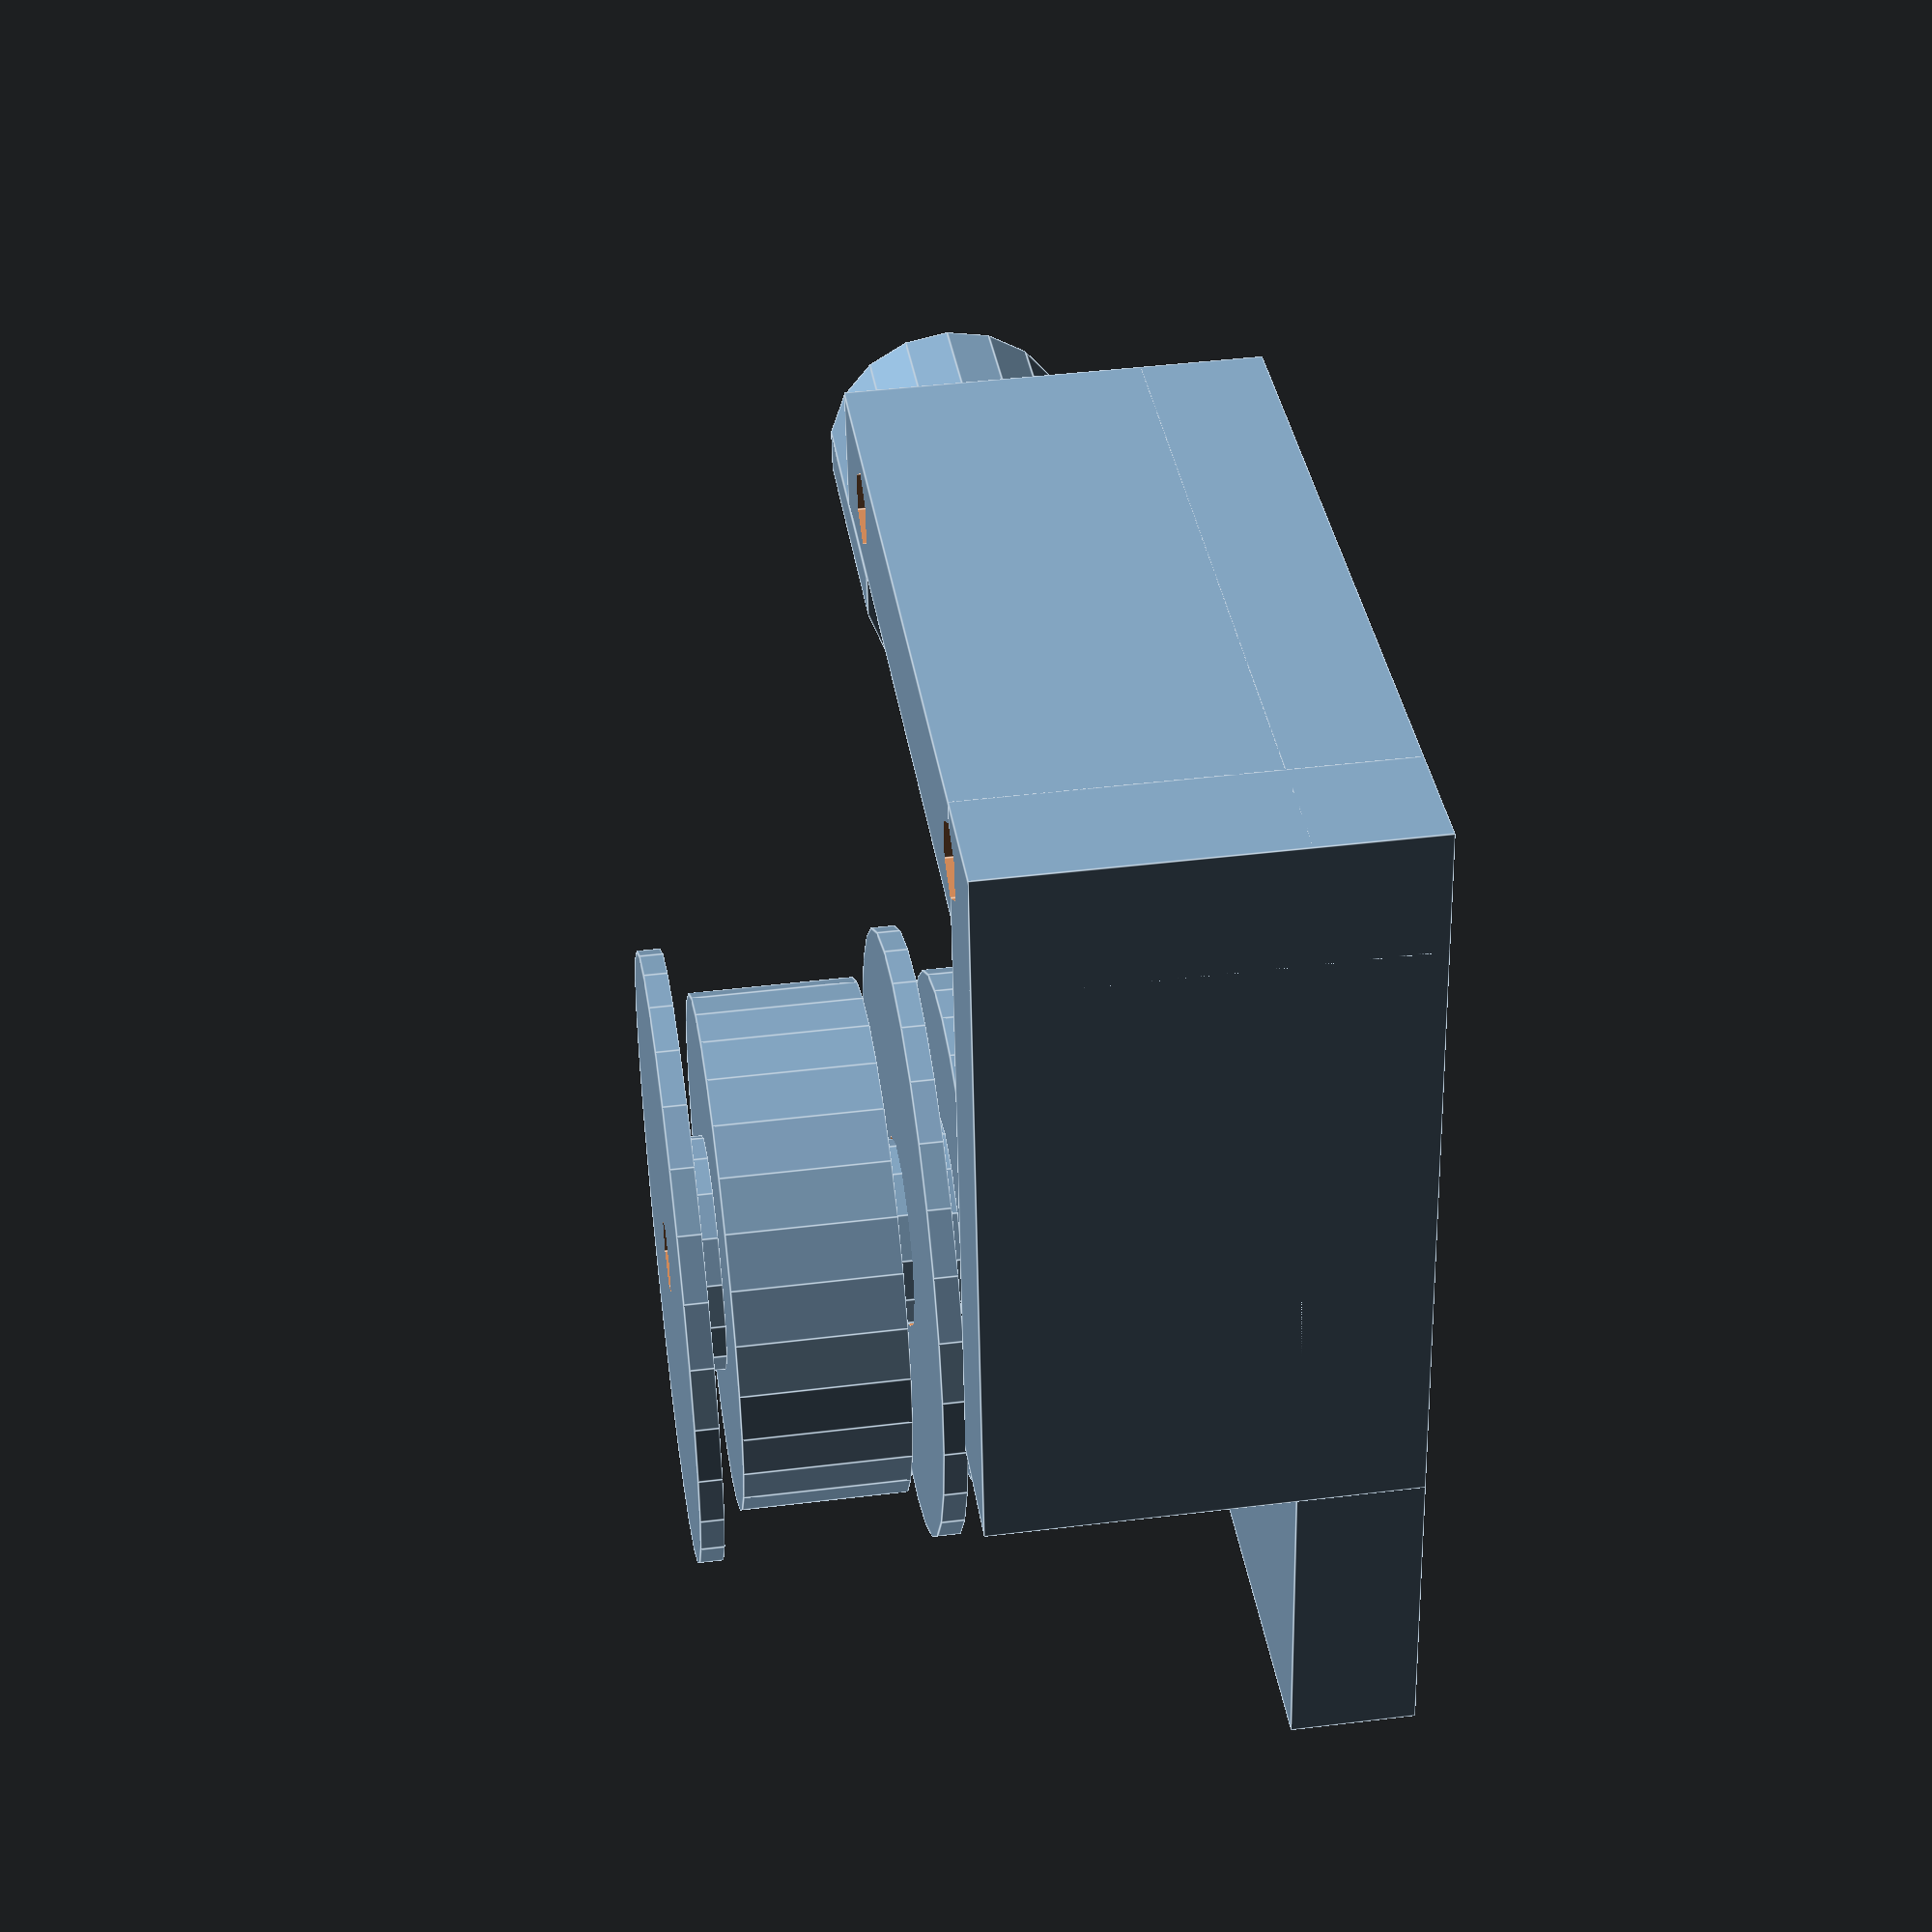
<openscad>
/**********

Smartcore : L'empileuse

author= serge.vi / smartfriendz
licence : GPL
version: 0.1
date: 11 / 2014



TODO:





***********/

// global s - updated from interface but need to be avalaible in all modules
_globalResolution=8;
_woodsupport=false;
_globalWidth=300; // exernal dimension of the all printer
_globalHeight=300; // exernal dimension of the all printer
_globalDepth=300; // exernal dimension of the all printer
_printableWidth=200;
_printableDepth=200;
_printableHeight=150;
_wallThickness=10; // box wood thickness
_XYrodsDiam=6; // usually 6 or 8 .. or 10? 
_XYlmDiam=12; // lm6uu, lm8uu ... will be calculated from rods diam
_ZrodsDiam=8; // usually 6 or 8 .. or 10? 
_ZlmDiam=15; // lm6uu, lm8uu ... will be calculated from rods diam
_nemaXYZ=42;  // nema 14 , nema 17 
_XrodsWidth=40; //space between rods on X axis
_ZrodsWidth=80; //space between rods on Z axis
_extrusionType = 0; // 0 bowden 1 direct
 XrodLength = 300; // will be calculated in main from parameters.
 YrodLength = 300; // will be calculated in main from parameters.
 ZrodLength = 300; // will be calculated in main from parameters.
 _rodsSupportThickness = 3; // thickness around rods for all supports
 outputPlateWidth = 180; //used when output to printable plates for elements
 outputPlateDepth = 180;
 mk7Diam = 10;

// global for work
 _bearingsDepth = 35; 
 XaxisOffset = -80;
 _ZaxisOffset = -30;
 endxJheadAttachHolesWidth = 32;




/*
    _globalDepth = _printableDepth + 120; // = motor support depth + bearings depth + head depth /2
    _globalWidth = _printableWidth + 120; // = motor uspport width + bearings width + head width /2
    _globalHeight = _printableHeight + 100; // bottom = 40mm head = 40 mm + extra loose.

    XrodLength = _globalWidth - 2*(40 + 3); // 40: slideY width , 3: offset slideY from wall.
    YrodLength = _globalDepth - (_nemaXYZ -5) - (_bearingsDepth -5); // 5: rod support inside parts.
    ZrodLength = _globalHeight -40;


    echo("wood depth="+_globalDepth + " width="+_globalWidth+" height:"+_globalHeight);
    echo("X rod length="+XrodLength + " Y rod length="+YrodLength+" Zrodlength="+ZrodLength);
    // calculate some usefull s
     ztopbottomX = (_ZrodsWidth+_ZrodsDiam+(_rodsSupportThickness*2))/2;
     zslideX = (_ZrodsWidth+_ZlmDiam+(_rodsSupportThickness*2))/2;
*/
// -----------------  printed elements 

//assembly();
bearingsXY();

module zTop(){
     width = _ZrodsWidth+_ZrodsDiam+(_rodsSupportThickness*2);
     height = 12;
     depth = 22;
     insideWidth = 60;

    if(output==1){
        union(){
            rotate([90,0,0])
            translate([3,0,0])
            bearing608z();
        };
    }
    union(){
        difference(){
            //main
            cube([width,depth,height],center=true);
            // inside form
            translate([0,-5,0])
            cube([insideWidth,depth,height],center=true);
            //screw left
            rotate([90,90,0])
            translate([-(insideWidth)/2+4,20,0])
            slottedHole(4,8,depth);
            //screw right
		rotate([90,90,0])
		translate([(insideWidth)/2-9,20,0])
            slottedHole(4,8,depth);
            // z rod left
		translate([-_ZrodsWidth/2,-2,-height/2])
            cylinder(r= _ZrodsDiam/2,h=height,fn=_globalResolution);
            //z rod right
		translate([_ZrodsWidth/2,-2,-height/2])
            cylinder(r=_ZrodsDiam/2,h=height,fn=_globalResolution);
            // chamfer
		rotate([90,0,0])
		translate([-(insideWidth)/2-5,-7,-height/2])
            roundBoolean(10,10,20,height,"bl");
		rotate([90,0,-90])
		translate([(insideWidth)/2+5,-7,-height/2])
            roundBoolean(10,10,20,height,"bl");

        };
		rotate([90,0,0])
		translate([3,6,0])
        bearingSupport(7);
    };
}

module zBottom(){
     width = _ZrodsWidth+_ZrodsDiam+(_rodsSupportThickness*2);
     height = 10;
     depth = 22;
     attachdiam = 12;
    difference(){
        //main
        union(){
            cube([width,depth,height],center=true);
            translate([0,-10,0])
            cube([width/2,depth,10],center=true);
            // screws attach form right
		rotate([-90,0,0])
		translate([width/4+attachdiam/2,depth/2-5,height])
            cylinder(r=attachdiam/2,h=5,fn=_globalResolution);
		translate([width/4+attachdiam/2,depth/2-2.5,height-attachdiam/2])
            cube([attachdiam,5,attachdiam],center=true);
            // screws attach form left
		rotate([-90,0,0])
		translate([-width/4-attachdiam/2,depth/2-5,height])
            cylinder(r=attachdiam/2,h=5,fn=_globalResolution);
		translate([-width/4-attachdiam/2,depth/2-2.5,height-attachdiam/2])
            cube([attachdiam,5,attachdiam],center=true);
            
	};
        // inside form
	rotate([90,0,0])
	translate([0,0,_nemaXYZ/2-height/2])
        nemaHole(_nemaXYZ);
	translate([0,10,0])
        cube([width/2,depth,height],center=true);
        // z rod left
	translate([-_ZrodsWidth/2,-2,-height/2])
        cylinder(r=_ZrodsDiam/2,h=height,fn=_globalResolution);
        //z rod right
	translate([_ZrodsWidth/2,-2,-height/2])
        cylinder(r=_ZrodsDiam/2,h=height,fn=_globalResolution);
        //screw holes
        // screws attach form
	rotate([-90,0,0])
	translate([width/4+attachdiam/2,depth/2-5,height])
        cylinder(r=2,h=5,fn=_globalResolution);
	rotate([-90,0,0])
	translate([-width/4-attachdiam/2,depth/2-5,height])
        cylinder(r=2,h=5,fn=_globalResolution);
        
};
}

module slideZ(){
     width = _ZrodsWidth-5;
     height = 50;
     depth = 5;
     insideWidth = 35;
    difference(){
        //main form
        union(){
            cube([width,depth,height]);
		rotate([90,0,0])
        translate([width/2-10,1,height-13])
            Gt2Holder2();
        
            // lm8uu holes
            translate([0,0,0])
            cylinder(r=_ZlmDiam/2+3,h=height,fn=_globalResolution);
            translate([_ZrodsWidth,0,0])
            cylinder(r=_ZlmDiam/2+3,h=height,fn=_globalResolution);

            // side forms for lm8 attach
            translate([_ZrodsWidth+7,-4,0])
            cube([10,10,height]);
            translate([-17,-4,0])
            cube([10,10,height]);

            // extra forms front bearings holes
            translate([-5,-75,0])
            cube([10,80,height]);
            translate([_ZrodsWidth-5,-75,0])
            cube([10,80,height]);
            
        };
        // big hole middle
        rotate([90,0,0])
        translate([width/2+15,40,height/2+10])
        cylinder(r=10,h=50,fn=_globalResolution);
        rotate([90,0,0])
        translate([width/2-10,40,height/2-10])
        cylinder(r=10,h=50,fn=_globalResolution);
        //  boolean front horizontal
        rotate([0,90,0])
        translate([-20,-80,-35])
        cylinder(r=80,h=width+40,fn=_globalResolution);
        rotate([0,90,0])
        translate([-20,-15,height-10])
        cylinder(r=5,h=width+40,fn=_globalResolution);
        rotate([0,90,0])
        translate([-20,-35,height-13])
        cylinder(r=3,h=width+40,fn=_globalResolution);
        // z rod left linear bearing lm
        cylinder(r=_ZlmDiam/2,h=height,fn=_globalResolution);
        //z rod right linear bearing lm
        translate([_ZrodsWidth,0,0])
        cylinder(r=_ZlmDiam/2,h=height,fn=_globalResolution);
        // side holes for lm8 attach
        translate([_ZrodsWidth+5,0,0])
        cube([12,2,height]);
        translate([-18,0,0])
        cube([12,2,height]);
        // side holes for lm8 screws
        rotate([90,0,0])
        translate([_ZrodsWidth+12,20,height-10])
        cylinder(r=1.4,h=30,fn=_globalResolution);
        rotate([90,0,0])
        translate([_ZrodsWidth+12,20,10])
        cylinder(r=1.4,h=30,fn=_globalResolution);
        rotate([90,0,0])
        translate([-12,20,height-10])
        cylinder(r=1.4,h=30,fn=_globalResolution);
        rotate([90,0,0])
        translate([-12,20,10])
        cylinder(r=1.4,h=30,fn=_globalResolution);
        //bottom holes

        //cylinder(r=2.4,h=10,fn=_globalResolution).rotateX(83).rotateZ(5).translate([0,-7,10]);
        //cylinder(r=2.4,h=10,fn=_globalResolution).rotateX(83).rotateZ(-5).translate([_ZrodsWidth,-7,10]);
        // top holes
        translate([0,-20,height-30])
        cylinder(r=1.4,h=30,fn=_globalResolution);
        translate([_ZrodsWidth,-20,height-30])
        cylinder(r=1.4,h=30,fn=_globalResolution);
        translate([0,-65,height-30])
        cylinder(r=1.4,h=30,fn=_globalResolution);
        translate([_ZrodsWidth,-65,height-30])
        cylinder(r=1.4,h=30,fn=_globalResolution);
        // special hole in gt2 holder to be able to get the belt out .. but still printable vertically.
        rotate([0,-90,0])
        translate([width/2+5,-10,height-15])
        linear_extrude(height=20,polygon([[0,0],[6,0],[4,10],[2,10]]));

        
    };
}


module slideZBearingsSupport(){
     width=10;
     height = 50;
     depth = 25;
    difference(){
        cube([width,depth,height]);
        // lmuu for Z hole
        translate([-1.1,depth-_ZlmDiam/2-5,0])
        cylinder(r=_ZlmDiam/2,h=height,fn=_globalResolution);
        // screws holes for lmxuu support
        rotate([0,90,0])
        translate([-1,depth-3.4,height-5])
        cylinder(r=1.6,h=width+5,fn=_globalResolution);
        rotate([0,90,0])
        translate([-1,depth-3.4,5])
        cylinder(r=1.6,h=width+5,fn=_globalResolution);
        rotate([0,90,0])
        translate([-1,depth-_ZlmDiam-6.8,height-5])
        cylinder(r=1.6,h=width+5,fn=_globalResolution);
        rotate([0,90,0])
        translate([-1,depth-_ZlmDiam-6.8,5])
        cylinder(r=1.6,h=width+5,fn=_globalResolution);

    };
}

module slideZBeltAttach(){
     width=5;
     height = 50;
     depth = 15;
    difference(){
        union(){
            cube([width,depth,height]);
            translate([width,5,15])
            cube([20,10,20]);
        };
        rotate([90,90,0])
        translate([20,15,35])
        Gt2HolderBool(0,10);
        rotate([90,90,0])
        translate([20,15,24])
        Gt2HolderBool(0,10);
        // screws holes for lmxuu support
        rotate([0,90,0])
        translate([-1,3.4,height-5])
        cylinder(r=1.6,h=width+5,fn=_globalResolution);
        rotate([0,90,0])
        translate([-1,3.4,5])
        cylinder(r=1.6,h=width+5,fn=_globalResolution);
    };
}


module slideY(side){
     width = 45;
     height = (_XYlmDiam/2)+(2*_rodsSupportThickness)+3;
     depth = _XrodsWidth+(_XYrodsDiam)+(_rodsSupportThickness*2);
     
     heightSecondBearing = (side=="right")? 9: 2;
     offsetHeightXrods = 3;
	
    
    difference(){
        union(){
            translate([32,depth/2-15,height+1])
            bearing608z();
            translate([32,depth/2+15,height+heightSecondBearing])
            bearing608z();
            // bearing hat
            translate([32,depth/2-15,height+7])
            bearingTop(3);
            translate([32,depth/2+15,height+heightSecondBearing+7])
            bearingTop(3);
            // main
            cube([width,depth,height]);
            // extra for bearing support
            translate([32,depth/2-15,height])
            bearingSupport(2);
            translate([32,depth/2+15,height])
            bearingSupport(heightSecondBearing);
            
        };
        // rod x front
        rotate([0,90,0])
        translate([width-15,_rodsSupportThickness+_XYrodsDiam/2,height/2+offsetHeightXrods])
        cylinder(r=_XYrodsDiam/2,h=15,fn=_globalResolution);
        // rod x back
        rotate([0,90,0])
        translate([width-15,depth-_rodsSupportThickness-_XYrodsDiam/2,height/2+offsetHeightXrods])
        cylinder(r=_XYrodsDiam/2,h=15,fn=_globalResolution);
         // rods fixation holes under
         translate([width-5,_rodsSupportThickness+_XYrodsDiam/2,0])
         cylinder(r=1.4,h=10,fn=_globalResolution);
         translate([width-5,depth-_rodsSupportThickness-_XYrodsDiam/2,0])
         cylinder(r=1.4,h=10,fn=_globalResolution);
        // bearing support
        rotate([-90,0,0])
        translate([12,-1,_XYlmDiam/2+_rodsSupportThickness+3])
        cylinder(r=_XYlmDiam/2,h=depth+1,fn=_globalResolution);
        //hole  between rods - to gain weight and print time
        translate([width,depth/2,0])
        cylinder(r=10,h=height,fn=_globalResolution);
        // endstop x hole
        rotate([-90,0,0])
        translate([width-4,depth-10,5])
        cylinder(r=1.4,h=10,fn=_globalResolution);
        //extra holes through all for bearing supports
        translate([32,depth/2-15,0])
        cylinder(r=1.4,h=height,fn=_globalResolution);
        translate([32,depth/2+15,0])
        cylinder(r=1.4,h=height,fn=_globalResolution);

    };
}

module head(){
     width = 53;
     height = (_XYlmDiam/2)+(2*_rodsSupportThickness)+2;
     depth = _XrodsWidth+(_XYlmDiam)+(_rodsSupportThickness*4);
     extDiam=15.1;
     intDiam=12.1;
     intDiamHeight=5;
     jheadsupportheight = 25;
    difference(){
        union(){
        //main
        cube([width,depth,height]);
        //gt2 holders 
        translate([0,depth/2+3,height])
        Gt2Holder(3);
        translate([0,depth/2-11,height])
        Gt2Holder(3);
        translate([width-16,depth/2+3,height])
        Gt2Holder3(3,16);
        translate([width-10,depth/2-11,height])
        Gt2Holder(3);
        
        };
        // x bearing front
        rotate([0,90,0])
        translate([0,_XYlmDiam/2+(_rodsSupportThickness*2),_XYlmDiam/2+_rodsSupportThickness+1])
        cylinder(r=_XYlmDiam/2,h=width,fn=_globalResolution);
        // x bearing back
        rotate([0,90,0])
        translate([0,_XYlmDiam/2+(_rodsSupportThickness*2)+_XrodsWidth,_XYlmDiam/2+_rodsSupportThickness+1])
        cylinder(r=_XYlmDiam/2,h=width,fn=_globalResolution);
        // tooling hole
        translate([width/2,depth/2,0])
        cylinder(r=9.1,h=30,fn=_globalResolution);
        // jhead holes behind
        translate([width/2,depth+2,0])
         cylinder(r=extDiam/2+0.6,h=height+jheadsupportheight-10,fn=_globalResolution);
                 
         // jhead attach holes 
         translate([width/2-endxJheadAttachHolesWidth/2,depth-5,0])
         cylinder(r=1.4,h=30,fn=_globalResolution);
         translate([width/2+endxJheadAttachHolesWidth/2,depth-5,0])
         cylinder(r=1.4,h=30,fn=_globalResolution);
    };
}

module HeadSupportJhead(){
     width = 40;
     height = 15;
     depth = 8;
     extDiam=15.1;
     intDiam=12.1;
     intDiamHeight=5;
    difference(){
        union(){
            //base
            cube([width,depth,5]);
            // middle
            translate([width/4,0,5])
            cube([width/2,depth,height-7]);
            // top
            translate([0,0,height-8])
            cube([width,depth,8]);
        };
        // jhead holes 
        translate([width/2,depth+1,0])
         cylinder(r=extDiam/2+0.1,h=height-5,fn=_globalResolution);
         translate([width/2,depth+1,height-5])
         cylinder(r=intDiam/2+0.1,h=intDiamHeight,fn=_globalResolution);
         // jhead attach holes 
         rotate([-90,0,0])
         translate([width/2-endxJheadAttachHolesWidth/2,0,height-4])
         cylinder(r=1.3,h=30,fn=_globalResolution);
         rotate([-90,0,0])
         translate([width/2+endxJheadAttachHolesWidth/2,0,height-4])
         cylinder(r=1.3,h=30,fn=_globalResolution);
         // head attach holes 
         translate([width/2-endxJheadAttachHolesWidth/2,depth/2,0])
         cylinder(r=1.3,h=8,fn=_globalResolution);
         translate([width/2+endxJheadAttachHolesWidth/2,depth/2,0])
         cylinder(r=1.3,h=8,fn=_globalResolution);

};
}

module HeadheadAttach(){
     extDiam=16;
     intDiam=12;
     intDiamHeight=5;
     depth = 12;
     width = 75;
     barHeight = 6;

    difference(){
        union(){
            translate([width/2-((endxJheadAttachHolesWidth-5)/2),-10,barHeight])
            cube([endxJheadAttachHolesWidth-5,8,8]);
            rotate([-90,0,0])
            translate([width/2-endxJheadAttachHolesWidth/2,-10,barHeight+4])
            tube(3.2,10,8);
            rotate([-90,0,0])
            translate([width/2+endxJheadAttachHolesWidth/2,-10,barHeight+4])
            tube(3.2,10,8);
        };
        translate([width/2,0,0])
         cylinder(r=extDiam/2,h=10,fn=_globalResolution);
         translate([width/2,0,10])
         cylinder(r=intDiam/2,h=intDiamHeight,fn=_globalResolution);
    };  
    }

module InductiveSensorSupport(){
     width = 40;
     height = 7;
     depth = 8;
     extDiam=15.1;
     intDiam=12.1;
     intDiamHeight=5;
    difference(){
        union(){
            //base
            translate([width/2,0,0])
            cube([width/2+10,depth,height]);
            // extra join for cylinder
            rotate([0,0,45])
            translate([width+10,0,0])
            cube([20,10,height]);
            rotate([0,0,45])
            translate([width+3,0,0])
            cube([20,10,height]);
            // inductive support
            translate([width+16,depth+8,0])
            cylinder(r=13,h=height,fn=_globalResolution);
        };

         // head attach holes 
         translate([25,depth/2,0])
         cylinder(r=1.3,h=8,fn=_globalResolution);

         // inductive support hole
         translate([width+16,depth+8,0])
         cylinder(r=9,h=height,fn=_globalResolution);
         // hole screw to attach the sensor faster
         rotate([-90,0,0])
         translate([55,20,height/2])
         cylinder(r=1.3,h=10,fn=_globalResolution);

    };
}

module motorXY(){
     thickness = 5;
    difference(){
    union(){
        // base
        cube([_nemaXYZ/2+5,_nemaXYZ,thickness]);
        // wall support
        cube([9,_nemaXYZ,20]);
        // rod support - half slotted hole
        rotate([90,0,0])
        translate([15,_nemaXYZ,thickness+3])
        cylinder(r=_XYrodsDiam/2+2.5,h=15,fn=_globalResolution);


    };
    translate([_nemaXYZ/2,_nemaXYZ/2,0])
    nemaHole(_nemaXYZ);
    // rod support hole
    rotate([90,0,0])
    translate([15,_nemaXYZ,thickness+3])
    cylinder(r=_XYrodsDiam/2,h=5,fn=_globalResolution);
    // slotted holes to fix on the wood side - version simple
    rotate([-90,0,90])
    translate([9,10,15])
    slottedHole(3.2,8,10);
    rotate([-90,0,90])
    slottedHole(3.2,8,13);
    };
}

module motorXYSupport(){
     thickness = 5;
    difference(){
    union(){
        // base
        //top and back fix
        translate([-_wallThickness,0,20])
        cube([_wallThickness+9,_nemaXYZ,thickness]);
        translate([-_wallThickness-thickness,0,10])
        cube([thickness,_nemaXYZ,10+thickness]);

    };
    translate([_nemaXYZ/2,_nemaXYZ/2,0])
    nemaHole(_nemaXYZ);
    rotate([0,90,0])
    translate([-_wallThickness-thickness,10,15])
    cylinder(r=1.6,h=10,fn=_globalResolution);
    rotate([0,90,0])
    translate([-_wallThickness-thickness,_nemaXYZ-10,15])
    cylinder(r=1.6,h=10,fn=_globalResolution);
    };
}




module bearingsXY(){
    width = 42;
     thickness = 5;

    difference(){
        union(){
            //low bearing
            translate([35,10,thickness+6])
            bearing608z();
            // middle hat
            translate([35,10,thickness+13])
            bearingMiddle(8);
            // high bearing
            translate([35,10,thickness+16])
            bearing608z();
            // hat
            translate([35,10,thickness+23])
            bearingTop(3);
            //base
            translate([0,0,3])
            cube([width,_bearingsDepth,thickness]);
           
            //wall support
            translate([0,0,3])
            cube([thickness,_bearingsDepth,17]);
            translate([0,_bearingsDepth-thickness,3])
            cube([30,thickness,17]);
            translate([35,10,thickness+2])
            bearingSupport2(4);
            
            difference(){
            // rod support -
            rotate([90,0,0])
            translate([15,13,thickness+4])
            cylinder(r=_XYrodsDiam/2+2.5,h=13);
            // back round 
            rotate([0,90,0])
            translate([7,18,16])
            cylinder(r=9,h=30);
            
            }
        };

         // screw holes top
         translate([thickness/2,5,0])
        cylinder(r=1.6,h=30,fn=_globalResolution);
        translate([thickness/2,_bearingsDepth-5,0])
        cylinder(r=1.6,h=30,fn=_globalResolution);
        // slotted holes to fix on the wood side
        rotate([-90,0,90])
        translate([9,20,15])
        slottedHole(3.2,8,10);
        rotate([-90,0,0])
        translate([22,_bearingsDepth-7,15])
        slottedHole(3.2,8,10);

        // rod support hole
        rotate([90,0,0])
        translate([15,5,thickness+3])
        cylinder(r=_XYrodsDiam/2,h=5,fn=_globalResolution);
    };
}



module bearingsXYSupport(){
    width = 42;
     thickness = 5;
    
    difference(){
        union(){
            //top and back fix
            translate([-_wallThickness,0,20])
            cube([_wallThickness+thickness,_bearingsDepth,thickness]);
            translate([-_wallThickness-thickness,0,10])
            cube([thickness,_bearingsDepth,10+thickness]);
            };
        // screw holes back
        rotate([0,90,0])
        translate([-_wallThickness-thickness,5,15])
        cylinder(r=2,h=10,fn=_globalResolution);
        rotate([0,90,0])
        translate([-_wallThickness-thickness,_bearingsDepth-5,15])
        cylinder(r=2,h=10,fn=_globalResolution);
        // screw holes top
        translate([thickness/2,5,0])
        cylinder(r=1.6,h=30,fn=_globalResolution);
        translate([thickness/2,_bearingsDepth-5,0])
        cylinder(r=1.6,h=30,fn=_globalResolution);
        
    };
}


module extruder(bowden){
     X = 50;
     Z = 9;
     Y = 60; 
     bearingoffsetX = 16.8;
    
     jheadOffsetX = 5;
    //elastic part
     epoffsetX = 3;
     epoffsetY = 45;
    // this is to adjust how elastic will the bearing be.
     elasticpartlength = 13;
    difference(){
        union(){
            //main bottom
            translate([0,5,0])
            cube([X,Y,Z],center=true);
            // main top
            translate([0,5,Z+0.05])
            cube([X,Y,Z],center=true);
        
           
        };
        translate([0,0,-Z/2])
        nemaHole2();
        
        // 608 place 
        difference(){
            translate([bearingoffsetX,0,0])
            cylinder(r=12,h=9,fn=_globalResolution);
            translate([bearingoffsetX,0,0])
            cylinder(r=4,h=9,fn=_globalResolution);
            translate([bearingoffsetX,0,0])
            cylinder(r=5,h=1,fn=_globalResolution);
            translate([bearingoffsetX,0,8])
            cylinder(r=5,h=1,fn=_globalResolution);
        };
        // 608 screw hole to reinforce
        translate([bearingoffsetX,0,Z/2])
        cylinder(r=1.6,h=10,fn=_globalResolution);
        translate([bearingoffsetX,0,-Z/2])
        cylinder(r=1.3,h=10,fn=_globalResolution);
        // jhead or pressfit
        extruderOut(bowden,jheadOffsetX,Y,Z);
         
         // jhead holes : 2 parts. up to pass screws, bottom to fix
         translate([jheadOffsetX-15,Y/2-5,Z/2])
         cylinder(r=1.6,h=10,fn=_globalResolution);
         translate([jheadOffsetX+15,Y/2-5,Z/2])
         cylinder(r=1.6,h=10,fn=_globalResolution);
         translate([jheadOffsetX-15,Y/2-5,-Z/2])
         cylinder(r=1.3,h=10,fn=_globalResolution);
         translate([jheadOffsetX+15,Y/2-5,-Z/2])
         cylinder(r=1.3,h=10,fn=_globalResolution);
         
        // filament
        extruderFilament(bowden,jheadOffsetX,Y,Z);

        
        // elastic part with two holes
        translate([jheadOffsetX+epoffsetX,-Y/2,-Z/2])
        cube([2,epoffsetY,2*Z+1]);
        translate([jheadOffsetX+epoffsetX,-Y/2+epoffsetY,-Z/2])
        cube([elasticpartlength,2,2*Z+1]);
        
        // attach holes
        rotate([-90,0,0])
        translate([jheadOffsetX+15,Y/2-3,0])
         cylinder(r=1.3,h=10,fn=_globalResolution);
         rotate([-90,0,0])
         translate([jheadOffsetX-15,Y/2-3,0])
         cylinder(r=1.3,h=10,fn=_globalResolution);


            // material win holes
            rotate([-90,0,0])
            translate([-X/2-3,-Y/2+2,Z*2-2])
        roundBoolean(15,10,22,10,"tr");
        //rotate([-90,0,0])
        //translate([-X/2-3,Y/2-2,Z*2-2])
        //roundBoolean(15,10,22,10,"br");
        rotate([-90,0,0])
        translate([X/2-7,-Y/2+2,Z*2-2])
        roundBoolean(15,10,22,10,"tl");
        //rotate([-90,0,0])
        //translate([X/2-7,Y/2-2,Z*2-2])
        //roundBoolean(15,10,22,10,"bl");
       
    };

}

module extruderOut(bowden,jheadOffsetX,Y,Z){
     jheadExtDiam = 15.5;
     jheadIntDiam = 12.5;
    if(bowden==0){
        union(){
            rotate([-90,0,0])
            translate([jheadOffsetX,Y/2,Z/2])
        cylinder(r=jheadExtDiam/2,h=6,fn=_globalResolution);
        rotate([-90,0,0])
        translate([jheadOffsetX,Y/2-4,Z/2])
        cylinder(r=jheadIntDiam/2,h=4,fn=_globalResolution);
        rotate([-90,0,0])
        translate([jheadOffsetX,Y/2-9.5,Z/2])
        cylinder(r=jheadExtDiam/2,h=5.5,fn=_globalResolution);
        };
    }
    else if(bowden==1){
        rotate([-90,0,0])
        translate([jheadOffsetX,Y/2,Z/2])
        cylinder(r=2.7,h=5,fn=_globalResolution);
    }

}

module extruderFilament(bowden,jheadOffsetX,Y,Z){
if(bowden==0){
        union(){
            rotate([-90,0,0])
            translate([jheadOffsetX,-Y/2,Z/2])
        cylinder(r=1,h=Y,fn=_globalResolution);
        rotate([-90,0,0])
        translate([jheadOffsetX,8,Z/2])
        cylinder(r1=3,r2=1,h=5,fn=_globalResolution);
            rotate([-90,0,0])
            translate([jheadOffsetX,19,Z/2])
        cylinder(r=1.5,h=3,fn=_globalResolution);
        };
    }
    else if(bowden==1){
        union(){
            rotate([-90,0,0])
            translate([jheadOffsetX,-Y/2,Z/2])
        cylinder(r=1,h=Y,fn=_globalResolution);
            rotate([-90,0,0])
            translate([jheadOffsetX,8,Z/2])
        cylinder(r1=3,r2=1,h=5,fn=_globalResolution);
        };
    }
}



//  ----------   non printed elements ------------

module _walls(){
    union(){
        //left 
        translate([-_globalWidth/2,-_globalDepth/2,0])
        cube([_wallThickness,_globalDepth+_wallThickness,_globalHeight]);
        // back
        translate([-_globalWidth/2+_wallThickness,_globalDepth/2,0])
        cube([_globalWidth-_wallThickness*2,_wallThickness,_globalHeight]);
        // right
        translate([_globalWidth/2-_wallThickness,-_globalDepth/2,0])
        cube([_wallThickness,_globalDepth+_wallThickness,_globalHeight]);
        // bottom
        translate([-_globalWidth/2+_wallThickness,-_globalDepth/2,0])
        cube([_globalWidth-_wallThickness*2,_globalDepth,_wallThickness]);
        };
}

module _rods(){
     offsetFromTopY = 12;
     offsetFromTopX = 12;
    union(){
        // rod X front
        rotate([0,90,0])
        translate([-_globalWidth/2+30,XaxisOffset,_globalHeight-offsetFromTopX])
        cylinder(r=_XYrodsDiam/2,h=XrodLength,fn=_globalResolution);
        // rod x front bearing
        rotate([0,90,0])
        translate([-25,XaxisOffset,_globalHeight-offsetFromTopX])
        cylinder(r=_XYlmDiam/2,h=50,fn=_globalResolution);
        // rod x back
        rotate([0,90,0])
        translate([-_globalWidth/2+30,_XrodsWidth+XaxisOffset,_globalHeight-offsetFromTopX])
        cylinder(r=_XYrodsDiam/2,h=XrodLength,fn=_globalResolution);
        // rod y left
        rotate([90,0,0])
        translate([-_globalWidth/2+_wallThickness+15,_globalDepth/2-_bearingsDepth+5,_globalHeight-offsetFromTopY])
        cylinder(r=_XYrodsDiam/2,h=YrodLength,fn=_globalResolution);
        // rod y left bearing
        rotate([90,0,0])
        translate([-_globalWidth/2+_wallThickness+15,0,_globalHeight-offsetFromTopY])
        cylinder(r=_XYlmDiam/2,h=50,fn=_globalResolution);
        // rod y right
        rotate([90,0,0])
        translate([_globalWidth/2-_wallThickness-15,_globalDepth/2-_bearingsDepth+5,_globalHeight-offsetFromTopY])
        cylinder(r=_XYrodsDiam/2,h=YrodLength,fn=_globalResolution);
        //rod Z left
        translate([-_ZrodsWidth/2,_globalDepth/2-_wallThickness-2,10])
        cylinder(r=_ZrodsDiam/2,h=ZrodLength,fn=_globalResolution);
        //rod Z left bearing
        translate([-_ZrodsWidth/2,_globalDepth/2-_wallThickness-2,_globalHeight/2-40])
        cylinder(r=_ZlmDiam/2,h=50,fn=_globalResolution);
        // rod z right
        translate([_ZrodsWidth/2,_globalDepth/2-_wallThickness-2,10])
        cylinder(r=_ZrodsDiam/2,h=ZrodLength,fn=_globalResolution);
        // rod z right bearing
        translate([_ZrodsWidth/2,_globalDepth/2-_wallThickness-2,_globalHeight/2-40])
        cylinder(r=_ZlmDiam/2,h=50,fn=_globalResolution);
    };
}


module _nema(){
    union(){
        cube(_nemaXYZ);
        translate([_nemaXYZ/2,_nemaXYZ/2,_nemaXYZ])
        cylinder(r=11,h=2,fn=_globalResolution);
        translate([_nemaXYZ/2,_nemaXYZ/2,_nemaXYZ+2])
        cylinder(r=2.5,h=25,fn=_globalResolution);
    };
}

module _bed(){
    difference(){
        cube([_printableWidth,_printableDepth,3]);
        // holes in bed support
        translate([40,40,0])
        cylinder(r=20,h=10,fn=_globalResolution);
        translate([_printableWidth/2,40,0])
        cylinder(r=20,h=10,fn=_globalResolution);
        translate([_printableWidth-40,40,0])
        cylinder(r=20,h=10,fn=_globalResolution);
        translate([40,_printableDepth-40,0])
        cylinder(r=20,h=10,fn=_globalResolution);
        translate([_printableWidth/2,_printableDepth-40,0])
        cylinder(r=20,h=10,fn=_globalResolution)
        translate([_printableWidth-40,_printableDepth-40,0])
        cylinder(r=20,h=10,fn=_globalResolution);

    };
}



// -----------------------  lib

module tube(dint,dext,length){
    difference(){
            cylinder(r=dext/2,h=length,fn=_globalResolution);
            cylinder(r=dint/2,h=length,fn=_globalResolution);
        };
}

module _axis(){
    union(){
        cube([10,1,1]);
        cube([1,10,1]);
        cube([1,1,10]);
        };
}

module nemaHole(){
     offset = (_nemaXYZ==35)?13:15.5;
        union(){

            cylinder(r=11.3,h=40,fn=_globalResolution);
            translate([-offset,-offset,0])
            cylinder(r=1.6,h=40,fn=_globalResolution);
            translate([offset,-offset,0])
            cylinder(r=1.6,h=40,fn=_globalResolution);
            translate([-offset,offset,0])
            cylinder(r=1.6,h=40,fn=_globalResolution)
            translate([offset,offset,0])
            cylinder(r=1.6,h=40,fn=_globalResolution);
        };
}

// only 2 screw holes
module nemaHole2(){
     offset = (_nemaXYZ==35)?13:15.5;
        union(){
            cylinder(r=11.3,h=40,fn=_globalResolution);
            translate([-offset,-offset,0])
            cylinder(r=1.6,h=40,fn=_globalResolution);
            translate([-offset,offset,0])
            cylinder(r=1.6,h=40,fn=_globalResolution);
       };
}

module slottedHole(diam,length,height){
    union(){
        cylinder(r=diam/2,h=height,fn=_globalResolution);
        translate([-diam/2,0,0])
        cube([diam,length-diam,height]);
        translate([0,length-diam,0])
        cylinder(r=diam/2,h=height,fn=_globalResolution);
    };
}

module bearingSupport(baseHeight){
    difference(){
        union(){
            cylinder(r=5,h=baseHeight,fn=_globalResolution);
            translate([0,0,baseHeight])
            cylinder(r=4,h=6,fn=_globalResolution);
        };
        cylinder(r=1.4,h=baseHeight+7,fn=_globalResolution);
    };
}

module bearingSupport2(baseHeight){
    difference(){
        union(){
            cylinder(r=5,h=baseHeight,fn=_globalResolution);
            translate([0,0,baseHeight])
            cylinder(r=4,h=16,fn=_globalResolution);
        };
        cylinder(r=1.4,h=baseHeight+16,fn=_globalResolution);
    };
}

module bearingTop(hole){
    difference(){
        union(){
            cylinder(r=5,h=1,fn=_globalResolution);
            translate([0,0,1])
            cylinder(r=13,h=1,fn=_globalResolution);
        };
        cylinder(r=hole/2+0.1,h=6,fn=_globalResolution);
    };
}

module bearingMiddle(hole){
    difference(){
        union(){
            cylinder(r=5,h=1,fn=_globalResolution);
                translate([0,0,1])
            cylinder(r=13,h=1,fn=_globalResolution);
        };
        cylinder(r=hole/2+0.1,h=6,fn=_globalResolution);
    };
}

module bearing608z(){
    difference(){
        cylinder(r=11,h=7,fn=_globalResolution);
        cylinder(r=4,h=7,fn=_globalResolution);
    };
}

module Gt2Holder(boolOffset,height){
     h = 10;
     beltThickness = 0.9;
    difference(){
	    rotate([90,-90,0])
	    translate([-12,0,-h])
        linear_extrude(height=10,polygon([[0,0],[16,0],[12,h],[4,h]]));
        union(){
            translate([h-10,boolOffset,3]);
            cube([10,1,h-3]);
            translate([h-9,boolOffset+beltThickness,3])
            cube([1,1,h-3]);
            translate([h-7,boolOffset+beltThickness,3])
            cube([1,1,h-3]);
            translate([h-5,boolOffset+beltThickness,3])
            cube([1,1,h-3]);
            translate([h-3,boolOffset+beltThickness,3])
            cube([1,1,h-3]);
            translate([h-1,boolOffset+beltThickness,3])
            cube([1,1,h-3]);

        };
    };
}

module Gt2HolderBool(boolOffset,height){
     h = 10;
     beltThickness = 0.9;
    union(){
        translate([h-10,boolOffset,3])
            cube([10,1,h-3]);
            translate([h-9,boolOffset+beltThickness,3])
            cube([1,1,h-3]);
            translate([h-7,boolOffset+beltThickness,3])
            cube([1,1,h-3]);
            translate([h-5,boolOffset+beltThickness,3])
            cube([1,1,h-3]);
            translate([h-3,boolOffset+beltThickness,3])
            cube([1,1,h-3]);
            translate([h-1,boolOffset+beltThickness,3])
            cube([1,1,h-3]);
    };
}

module Gt2Holder3(boolOffset,height){
     h = 10;
    difference(){
	    rotate([90,-90,0])
	    translate([-12,0,-h])
        linear_extrude(height=10,polygon([[0,0],[16,0],[12,h],[4,h]]));
        union(){
            translate([h-10,boolOffset,6])
            cube([10,1,h-3]);
            translate([h-9,boolOffset+1,6])
            cube([1,1,h-3]);
            translate([h-7,boolOffset+1,6])
            cube([1,1,h-3]);
            translate([h-5,boolOffset+1,6])
            cube([1,1,h-3]);
            translate([h-3,boolOffset+1,6])
            cube([1,1,h-3]);
            translate([h-1,boolOffset+1,6])
            cube([1,1,h-3]);

        }
    }
}
module Gt2Holder2(){
     beltThickness = 0.9;
    difference(){
	rotate([90,-90,0])
	translate([-12,0,-10])
        linear_extrude(height=23,polygon([[0,0],[16,0],[12,10],[4,10]]));
        union(){
            translate([-13,3,3])
            cube([23,1,7]);
            translate([-11,3+beltThickness,3])
            cube([1,1,7]);
            translate([-9,3+beltThickness,3])
            cube([1,1,7]);
            translate([-7,3+beltThickness,3])
            cube([1,1,7]);
            translate([-5,3+beltThickness,3])
            cube([1,1,7]);
            translate([-3,3+beltThickness,3])
            cube([1,1,7]);
            translate([-1,3+beltThickness,3])
            cube([1,1,7]);
            translate([1,3+beltThickness,3])
            cube([1,1,7]);
            translate([3,3+beltThickness,3])
            cube([1,1,7]);
            translate([5,3+beltThickness,3])
            cube([1,1,7]);
            translate([7,3+beltThickness,3])
            cube([1,1,7]);
            translate([9,3+beltThickness,3])
            cube([1,1,7]);
            translate([11,3+beltThickness,3])
            cube([1,1,7]);

        }
    }
}

module endstop_meca(){
    difference(){
        cube([40,15,7]);
        translate([2.5,2.5,0])
        cylinder(r=1.5,h=8,fn=_globalResolution);
        translate([2.5+14,2.5,0])
        cylinder(r=1.5,h=8,fn=_globalResolution);
        translate([40-2.5,2.5,0])
        cylinder(r=1.5,h=8,fn=_globalResolution);

    };
}

module roundBoolean(diam,w,d,h,edge){
    
    difference(){
        cube([w,d,h]);
        if(edge=="bl"){translate([0,0,0]) cylinder(r=diam/2,h=d,fn=_globalResolution);}
	if(edge=="tl"){rotate([-90,0,0]) translate([0,0,h]) cylinder(r=diam/2,h=d,fn=_globalResolution);}
	if(edge=="br"){rotate([-90,0,0]) translate([w,0,0]) cylinder(r=diam/2,h=d,fn=_globalResolution);}
	if(edge=="tr"){rotate([-90,0,0]) translate([w,0,h]) cylinder(r=diam/2,h=d,fn=_globalResolution);}
    };
}

// -----------------------  start here 

module assembly(params){

            _walls();
            _rods();
          
            //nema left
            translate([-_globalWidth/2+_wallThickness,-_globalDepth/2,_globalHeight-_nemaXYZ-20])
            _nema();
            // nema right
            translate([_globalWidth/2-+_wallThickness-_nemaXYZ,-_globalDepth/2,_globalHeight-_nemaXYZ-20])
            _nema();
            translate([-_globalWidth/2+_wallThickness,-_globalDepth/2,_globalHeight-20])
            motorXY();
            mirror([1,0,0])
            translate([_globalWidth/2-_wallThickness,-_globalDepth/2,_globalHeight-20])
            motorXY();
            translate([-_globalWidth/2+_wallThickness,_globalDepth/2-_bearingsDepth,_globalHeight-20])
            bearingsXY();
            mirror([1,0,0])
            translate([_globalWidth/2-_wallThickness,_globalDepth/2-_bearingsDepth,_globalHeight-18])
            bearingsXY();
            translate([-_globalWidth/2+_wallThickness+3,-_rodsSupportThickness-_XYrodsDiam/2+XaxisOffset,_globalHeight-22])
            slideY();
            //endstop x
            rotate([-90,0,90])
            translate([-_globalWidth/2+_wallThickness+42,-(_XYlmDiam/2+(_rodsSupportThickness*2))+XaxisOffset+55,_globalHeight-10])
            endstop_meca();
            //endstop y
            translate([_globalWidth/2-_wallThickness-_nemaXYZ-20,-_globalDepth/2+_nemaXYZ-10,_globalHeight-18])
            endstop_meca();
            mirror([1,0,0])
            translate([_globalWidth/2-_wallThickness-3,-_rodsSupportThickness-_XYrodsDiam/2+XaxisOffset,_globalHeight-22])
            slideY("right");
            translate([-80,-(_XYlmDiam/2+(_rodsSupportThickness*2))+XaxisOffset,_globalHeight-22])
            head();
           
            // Z stage 
            rotate([-90,0,0])
            translate([-_nemaXYZ/2,_globalDepth/2-_wallThickness-_nemaXYZ-20,_wallThickness+_nemaXYZ])
            _nema();
            translate([0,_globalDepth/2-_wallThickness,_globalHeight-35])
            zTop();
            translate([0,_globalDepth/2-_wallThickness,_wallThickness])
            zBottom();
            translate([-_ZrodsWidth/2,_globalDepth/2-_wallThickness,_globalHeight/2-40])
            slideZ();
            translate([-_printableWidth/2,-_printableDepth/2+35,_globalHeight/2+10])
            _bed();
            if(_woodsupport==1){
                translate([-_globalWidth/2+_wallThickness,-_globalDepth/2,_globalHeight-20])
                motorXYSupport();
                mirror([1,0,0])
                translate([_globalWidth/2-_wallThickness,-_globalDepth/2,_globalHeight-20])
                motorXYSupport();
                translate([-_globalWidth/2+_wallThickness,_globalDepth/2-_bearingsDepth,_globalHeight-20])
                bearingsXYSupport();
                mirror([1,0,0])
                translate([_globalWidth/2-_wallThickness,_globalDepth/2-_bearingsDepth,_globalHeight-20])
                bearingsXYSupport();
            }
            //bowden
            if(_extrusionType==1){
                rotate([0,0,180])
                translate([-16,XaxisOffset+51,_globalHeight-2])
                HeadheadAttach();
                translate([-74,-(_XYlmDiam/2+(_rodsSupportThickness*2))+XaxisOffset+57,_globalHeight-8])
                HeadSupportJhead();
                // nema extruder
                rotate([90,0,0])
                translate([_globalWidth/2+3,-_globalDepth/2+_nemaXYZ+45,_globalHeight-_nemaXYZ-20])
                _nema();
                rotate([90,0,0])
                translate([_globalWidth/2+_wallThickness+14,-_globalDepth/2+40,_globalHeight-40])
                extruder(_extrusionType);

            }
            // direct

            if(_extrusionType==0){
                translate([-74,-(_XYlmDiam/2+(_rodsSupportThickness*2))+XaxisOffset+57,_globalHeight-28])
                InductiveSensorSupport();
                // nema extruder
                rotate([-90,0,0])
                translate([-78,XaxisOffset,_globalHeight+50])
                _nema();
                rotate([-90,0,0])
                translate([-58,XaxisOffset+47,_globalHeight+30])
                extruder(_extrusionType);

            }
	    
}

/*

    break;
    case 2:
        res = [

            motorXY().translate([-90,-160,0]};
            motorXY().mirroredX().translate([90,-160,0]};

            bearingsXY().translate([-90,50,0]};
            bearingsXY().mirroredX().translate([60,-20,0]};

            slideY().translate([-90,-10,0]};
            slideY("right").mirroredX().translate([0,-130,0]};
            head().translate([-80,-(_XYlmDiam/2+(_rodsSupportThickness*2))+XaxisOffset,_globalHeight-22]};
            InductiveSensorSupport().translate([-74,-(_XYlmDiam/2+(_rodsSupportThickness*2))+XaxisOffset+57,_globalHeight-8]};
            //xend_Jhead_attach().rotateZ(180).translate([-16,XaxisOffset+51,_globalHeight-2]};
            extruder(_extrusionType).rotate([-90,0,0]).translate([-58,XaxisOffset+47,_globalHeight+30]};
            zTop().rotate([-90,0,0]).translate([10,40,20]};
            zBottom().translate([10,70,0]};
            slideZ().translate([-_ZrodsWidth/2,_globalDepth/2-_wallThickness-70,_globalHeight/2-40]};

            
            bearingTop(3).rotateX(180).translate([-80,-180,4]).setColor(0.2,0.7,0.2};
            bearingTop(3).rotateX(180).translate([-50,-180,4]).setColor(0.2,0.7,0.2};
            bearingTop(3).rotateX(180).translate([-20,-180,4]).setColor(0.2,0.7,0.2};
            bearingTop(3).rotateX(180).translate([10,-180,4]).setColor(0.2,0.7,0.2};
            bearingTop(3).rotateX(180).translate([40,-180,4]).setColor(0.2,0.7,0.2};
            bearingTop(3).rotateX(180).translate([80,-180,4]).setColor(0.2,0.7,0.2};
            bearingMiddle(8).rotateX(180).translate([-40,-150,4]).setColor(0.2,0.7,0.2};
            bearingMiddle(8).rotateX(180).translate([0,-150,4]).setColor(0.2,0.7,0.2)
                ];

    break;
    case 3:
        res = [motorXY()];
    break;
    case 4:
        res = [bearingsXY(};bearingsXYSupport()];
    break;
    case 5:
        res = [slideY(};slideY("right").mirroredX().translate([100,0,0])];
    break;
    case 6:
        res = [zTop().translate([0,0,80]};slideZ().translate([-_ZrodsWidth/2,0,20]};zBottom()];
    break;
    case 7:
        res = zBottom();
    break;
    case 8:
        res = [slideZ()
            ];
    break;
    case 9:
        res = head();
    break;
    case 10:
        res = [ extruder(_extrusionType)
    //HeadSupportJhead()
        ];
    break;
    case 11:
        res = [
            motorXY().translate([-_globalWidth/2+_wallThickness,-_globalDepth/2,_globalHeight-20]};
            motorXY().mirroredX().translate([_globalWidth/2-_wallThickness,-_globalDepth/2,_globalHeight-20]};
            bearingsXY().translate([-_globalWidth/2+_wallThickness,_globalDepth/2-_bearingsDepth,_globalHeight-20]};
            bearingsXY().mirroredX().translate([_globalWidth/2-_wallThickness,_globalDepth/2-_bearingsDepth,_globalHeight-20]};
            slideY().translate([-_globalWidth/2+_wallThickness+3,-_rodsSupportThickness-_XYrodsDiam/2+XaxisOffset,_globalHeight-22]};
            
            slideY("right").mirroredX().translate([_globalWidth/2-_wallThickness-3,-_rodsSupportThickness-_XYrodsDiam/2+XaxisOffset,_globalHeight-22]};
            head().translate([-80,-(_XYlmDiam/2+(_rodsSupportThickness*2))+XaxisOffset,_globalHeight-22]};
            xend_Jhead_attach().rotateZ(180).translate([-16,XaxisOffset+52,_globalHeight-22]};
            
            // Z stage 
            zTop().translate([0,_globalDepth/2-_wallThickness,_globalHeight-35]};
            zBottom().translate([0,_globalDepth/2-_wallThickness,_wallThickness]};
            slideZ2().translate([_ZrodsWidth/2-1,_globalDepth/2-_wallThickness-70,_globalHeight/2-40]};
            slideZBearingsSupport().mirroredX().translate([_ZrodsWidth/2-2,_globalDepth/2-_wallThickness-15,_globalHeight/2-40]};
            slideZ2().mirroredX().translate([-_ZrodsWidth/2+1,_globalDepth/2-_wallThickness-70,_globalHeight/2-40]};
            slideZBearingsSupport().translate([-_ZrodsWidth/2+2,_globalDepth/2-_wallThickness-15,_globalHeight/2-40]};
            slideZBeltAttach().translate([-_ZrodsWidth/2+13,_globalDepth/2-_wallThickness-15,_globalHeight/2-40])
                ];
            if(_woodsupport==1){
                res.push(motorXYSupport().translate([-_globalWidth/2+_wallThickness,-_globalDepth/2,_globalHeight-20]));
                res.push(motorXYSupport().mirroredX().translate([_globalWidth/2-_wallThickness,-_globalDepth/2,_globalHeight-20]));
                res.push(bearingsXYSupport().translate([-_globalWidth/2+_wallThickness,_globalDepth/2-_bearingsDepth,_globalHeight-20]));
                res.push(bearingsXYSupport().mirroredX().translate([_globalWidth/2-_wallThickness,_globalDepth/2-_bearingsDepth,_globalHeight-20]));
            }
    break;
    default:

    break;
}

res;
*/




</openscad>
<views>
elev=136.3 azim=261.7 roll=98.2 proj=p view=edges
</views>
